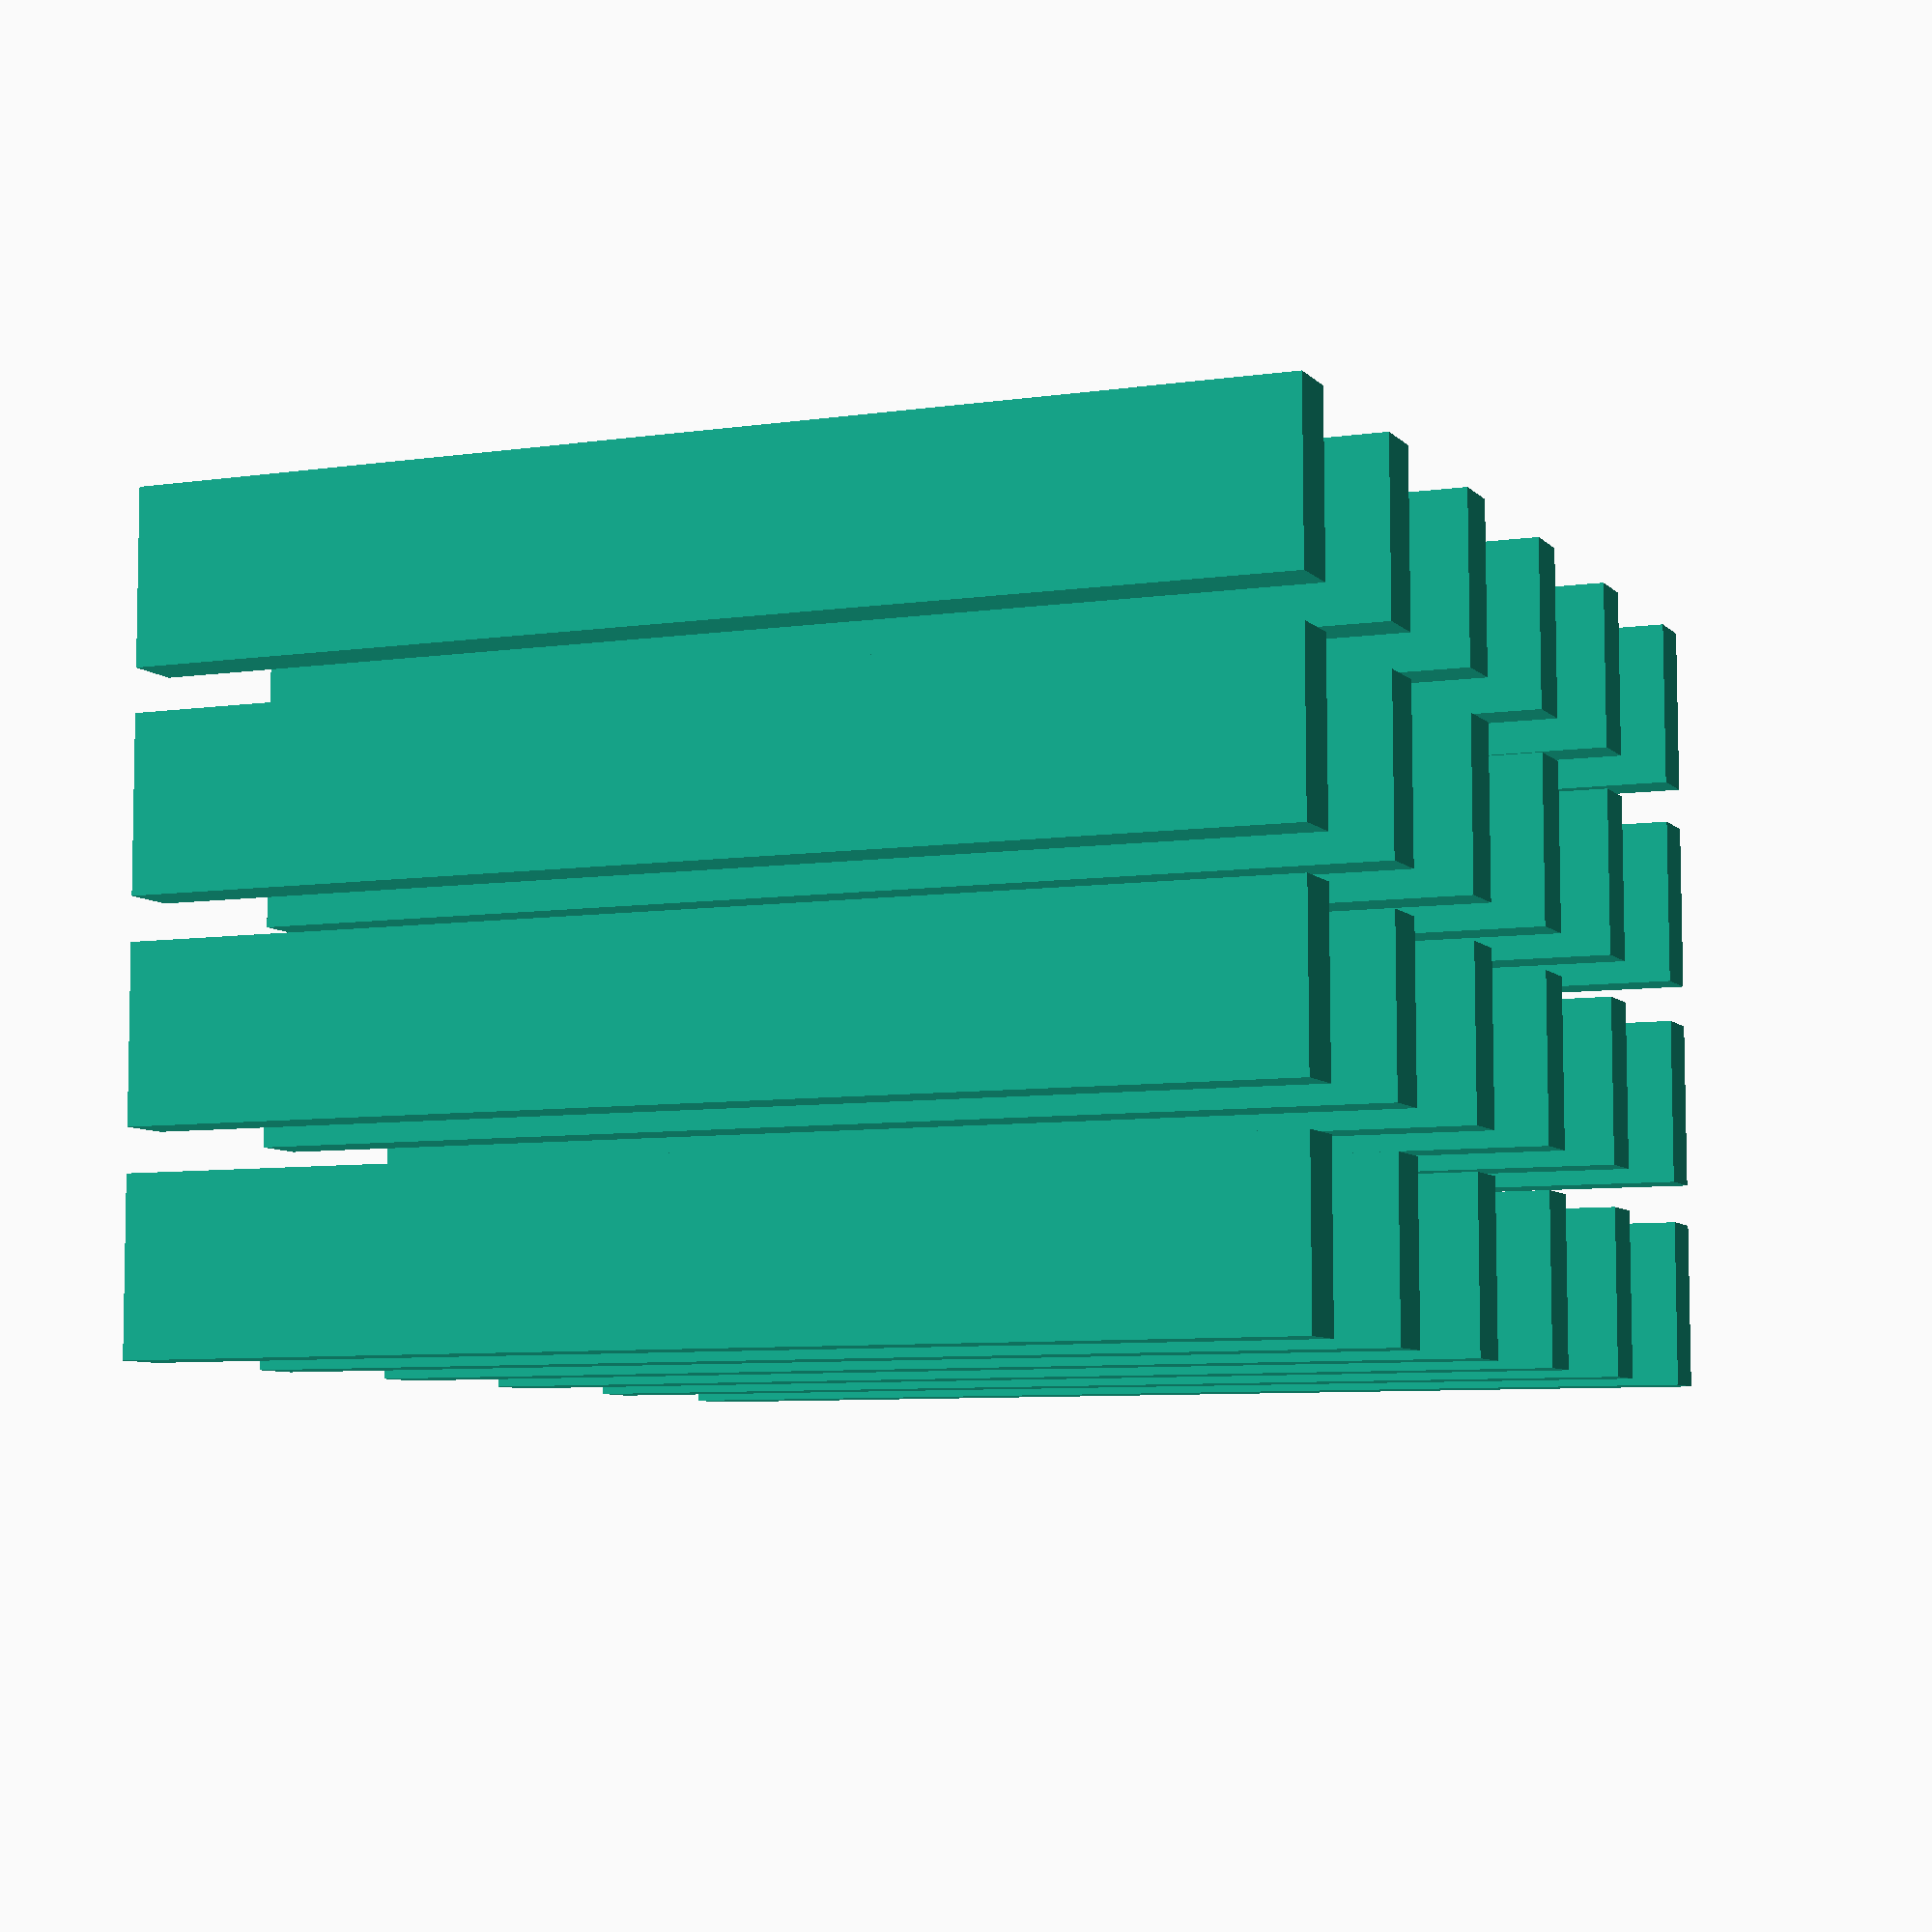
<openscad>
$fn=100;

module semicilindro(h,r,center=false){
  difference(){
    cylinder(h=h,r=r,center=center);
    translate([-2*r,0,-h])
      cube([4*r,2*r,3*h]);
  }
}

alto_pixel = 2;
ancho_pixel = 6;
delta_alto  = 6.5;
delta_ancho = 1.5;
radio_semicilindro = 30;
H = radio_semicilindro+10;

module rayo_de_sol(alfa){
  D=H/tan(alfa);
  vertices=[[-alto_pixel/2,0],
            [D-alto_pixel/2,H],
            [D+alto_pixel/2,H],
            [alto_pixel/2,0]];
  // TODO: medir la duracion de esta solucion
  //       y la de esta otra:
  //       translate([0,ancho_pixel/2,0])
  //       Ojo : borrar 'center=true' abajo
  rotate ([90,0,0])
    linear_extrude(ancho_pixel,center=true)
      polygon(vertices);
}
 
module digito(alfa){
  translate([-2.5*(alto_pixel+delta_alto),
             -1.5*(ancho_pixel+delta_ancho),
             0])
   for(i=[0:5],j=[0:3]){
    x=i*(alto_pixel+delta_alto);
    y=j*(ancho_pixel+delta_ancho);
    translate([x,y,0])
      rayo_de_sol(alfa);
   } 
}

digito(alfa=90);

</openscad>
<views>
elev=187.3 azim=180.3 roll=67.5 proj=p view=solid
</views>
